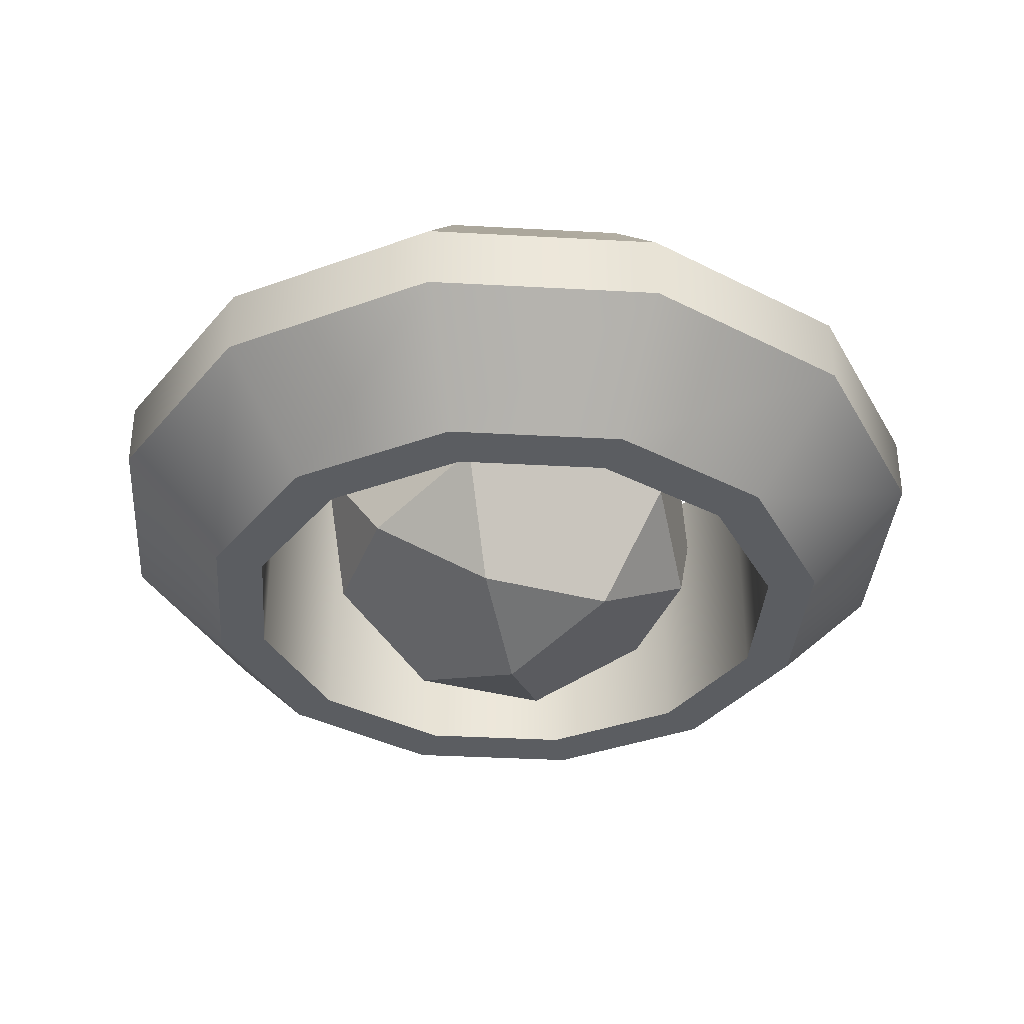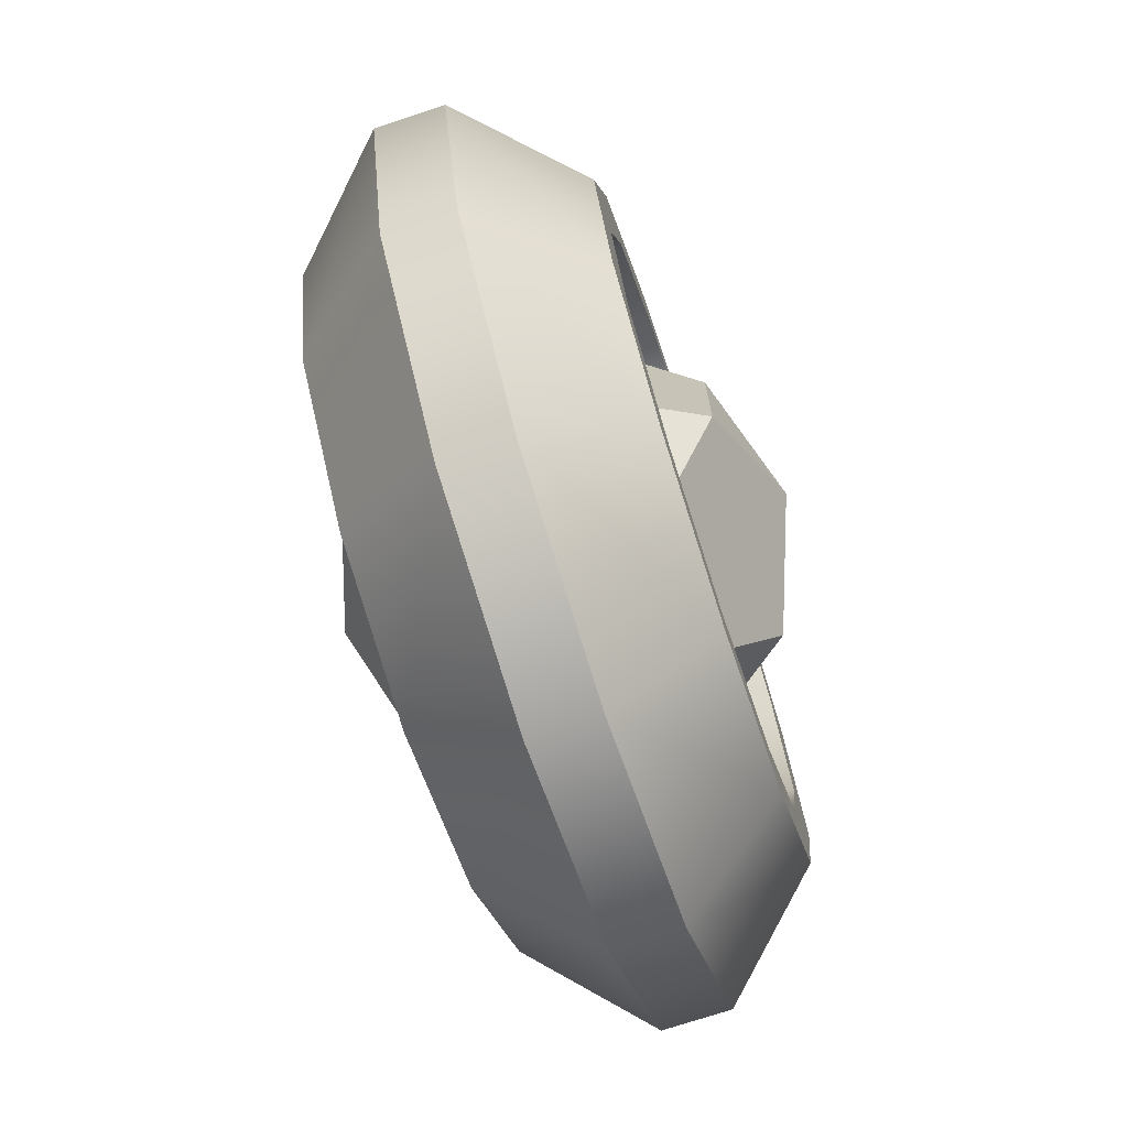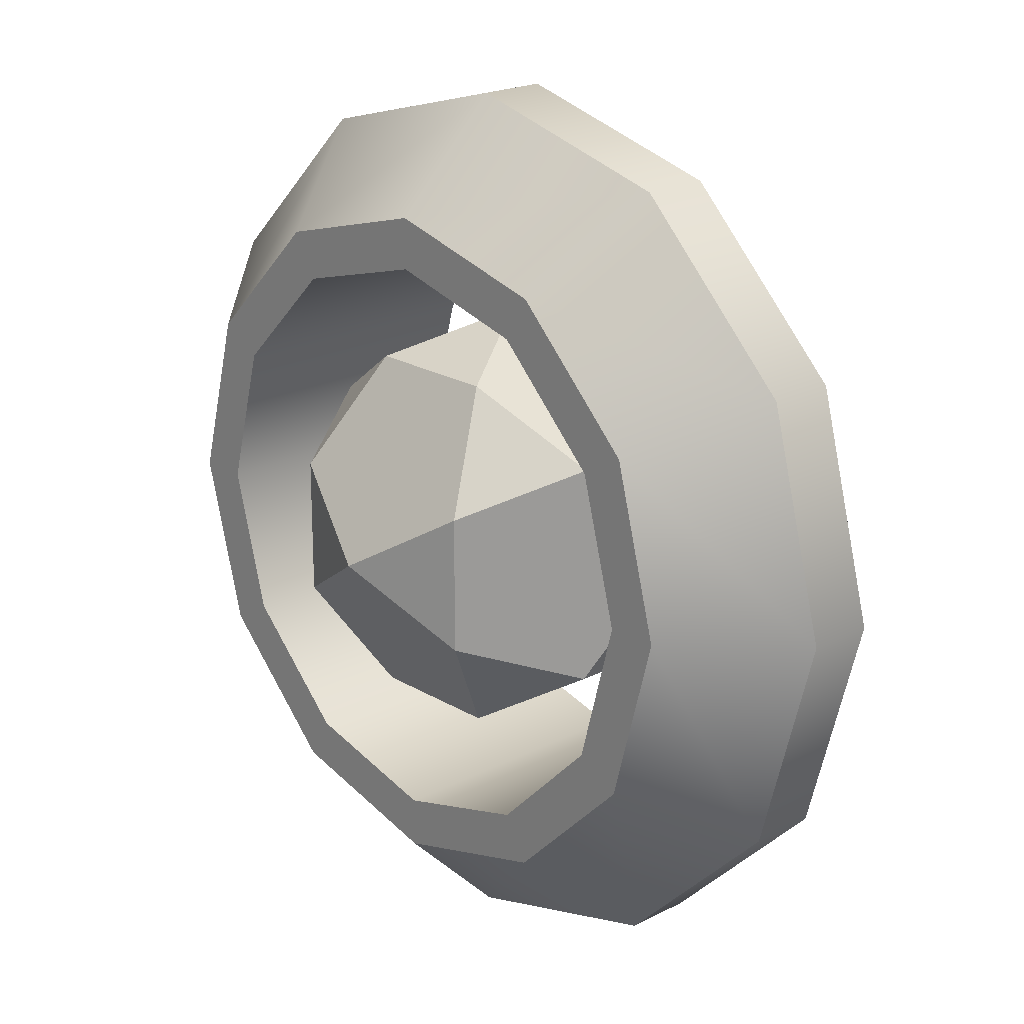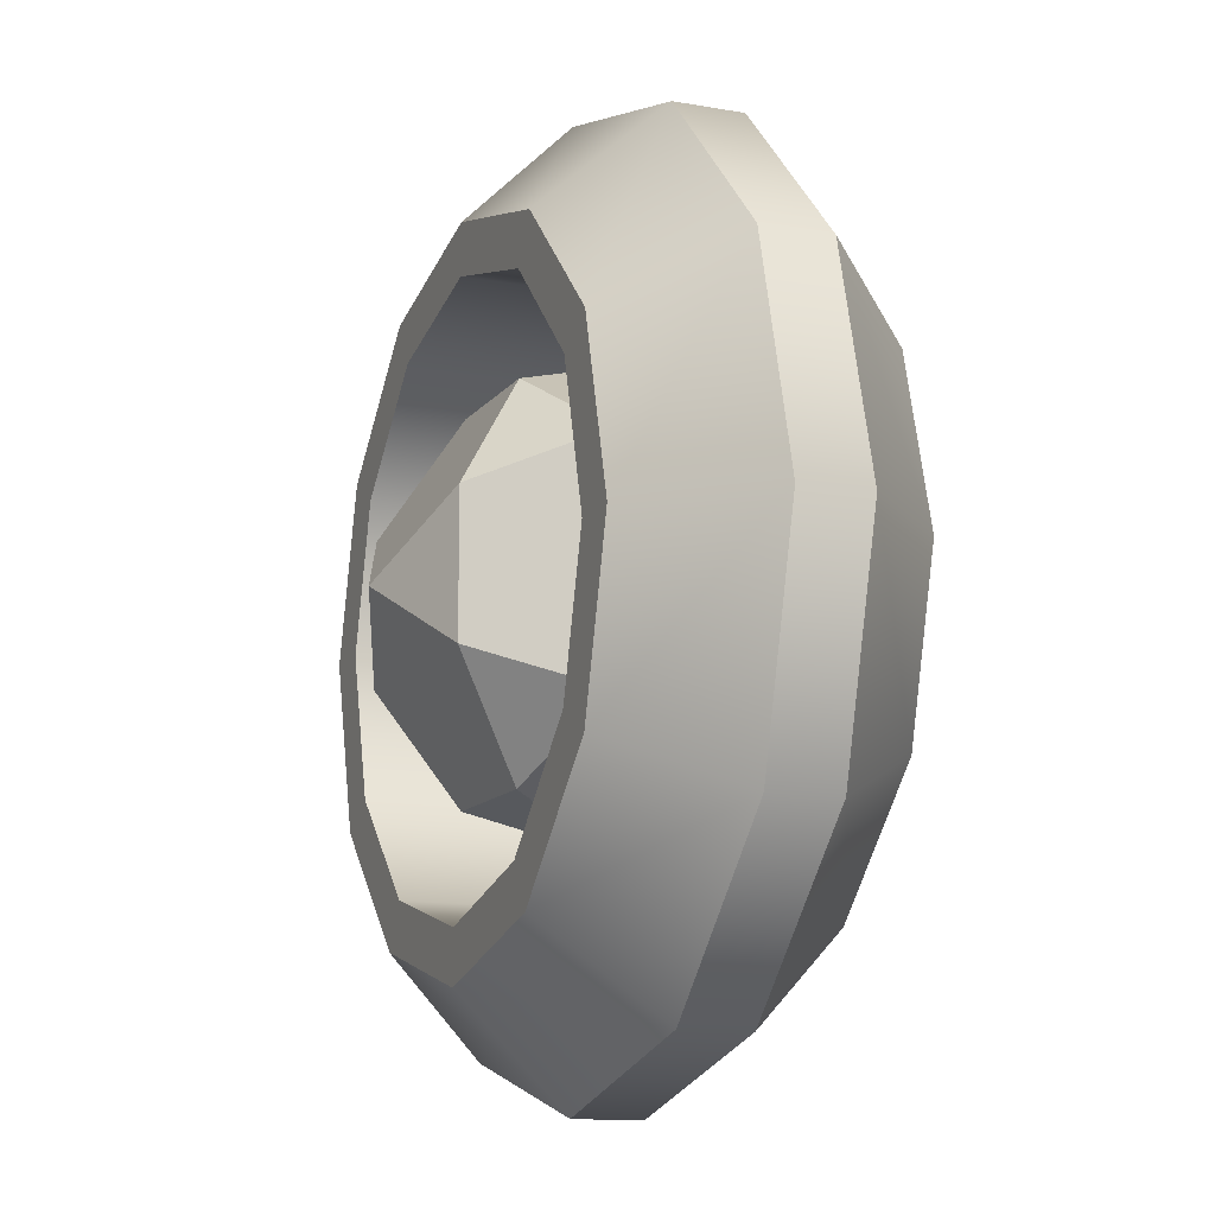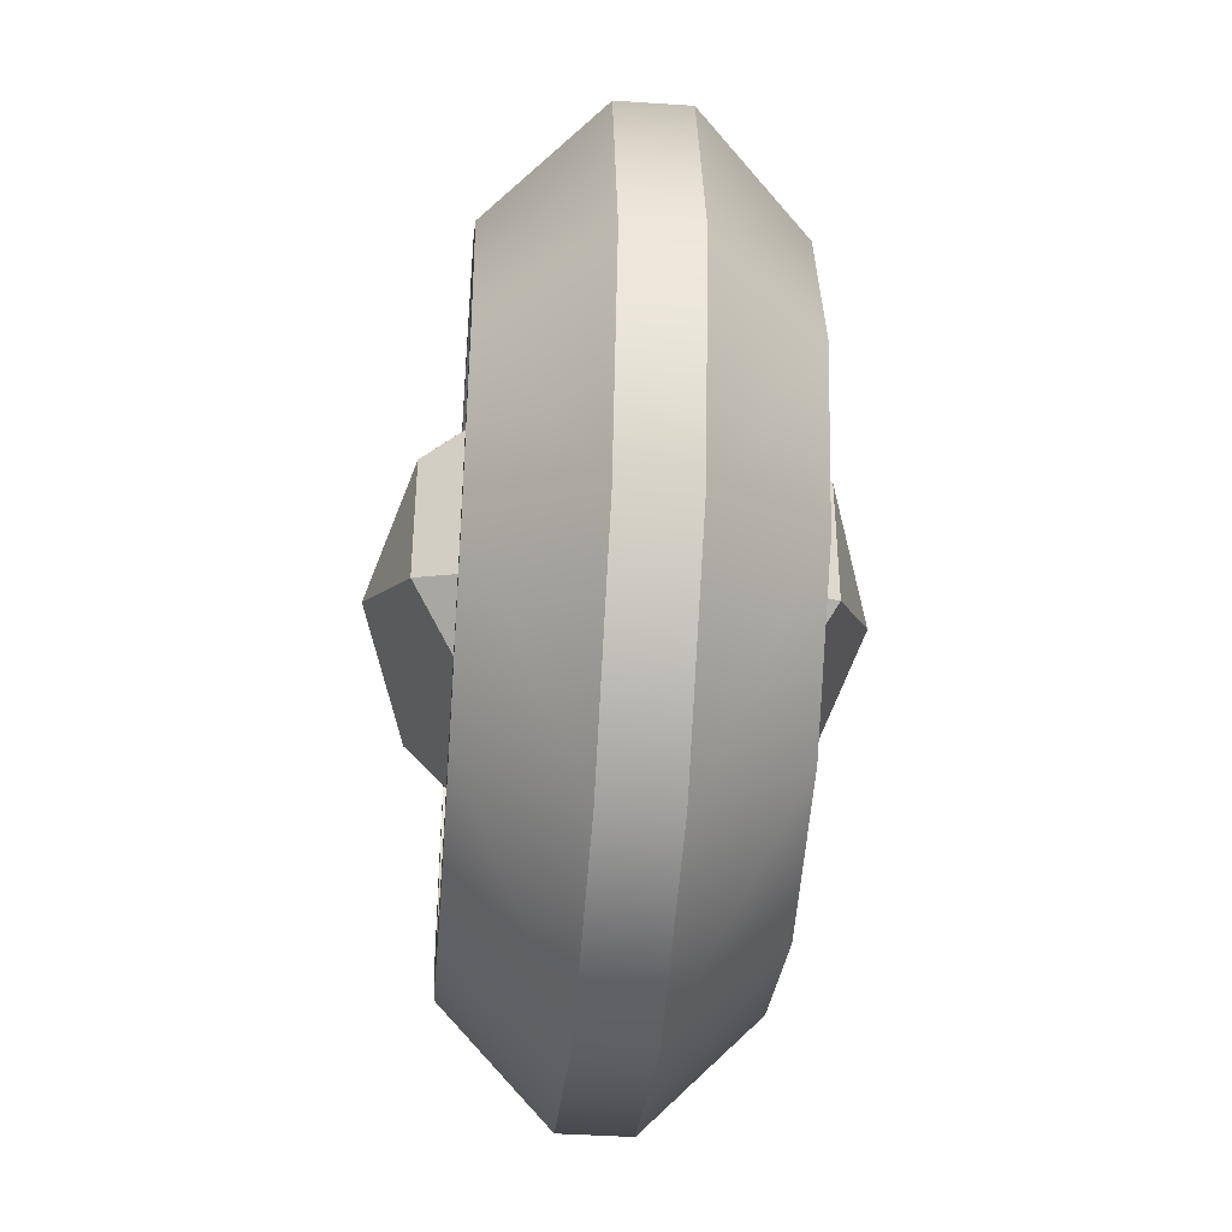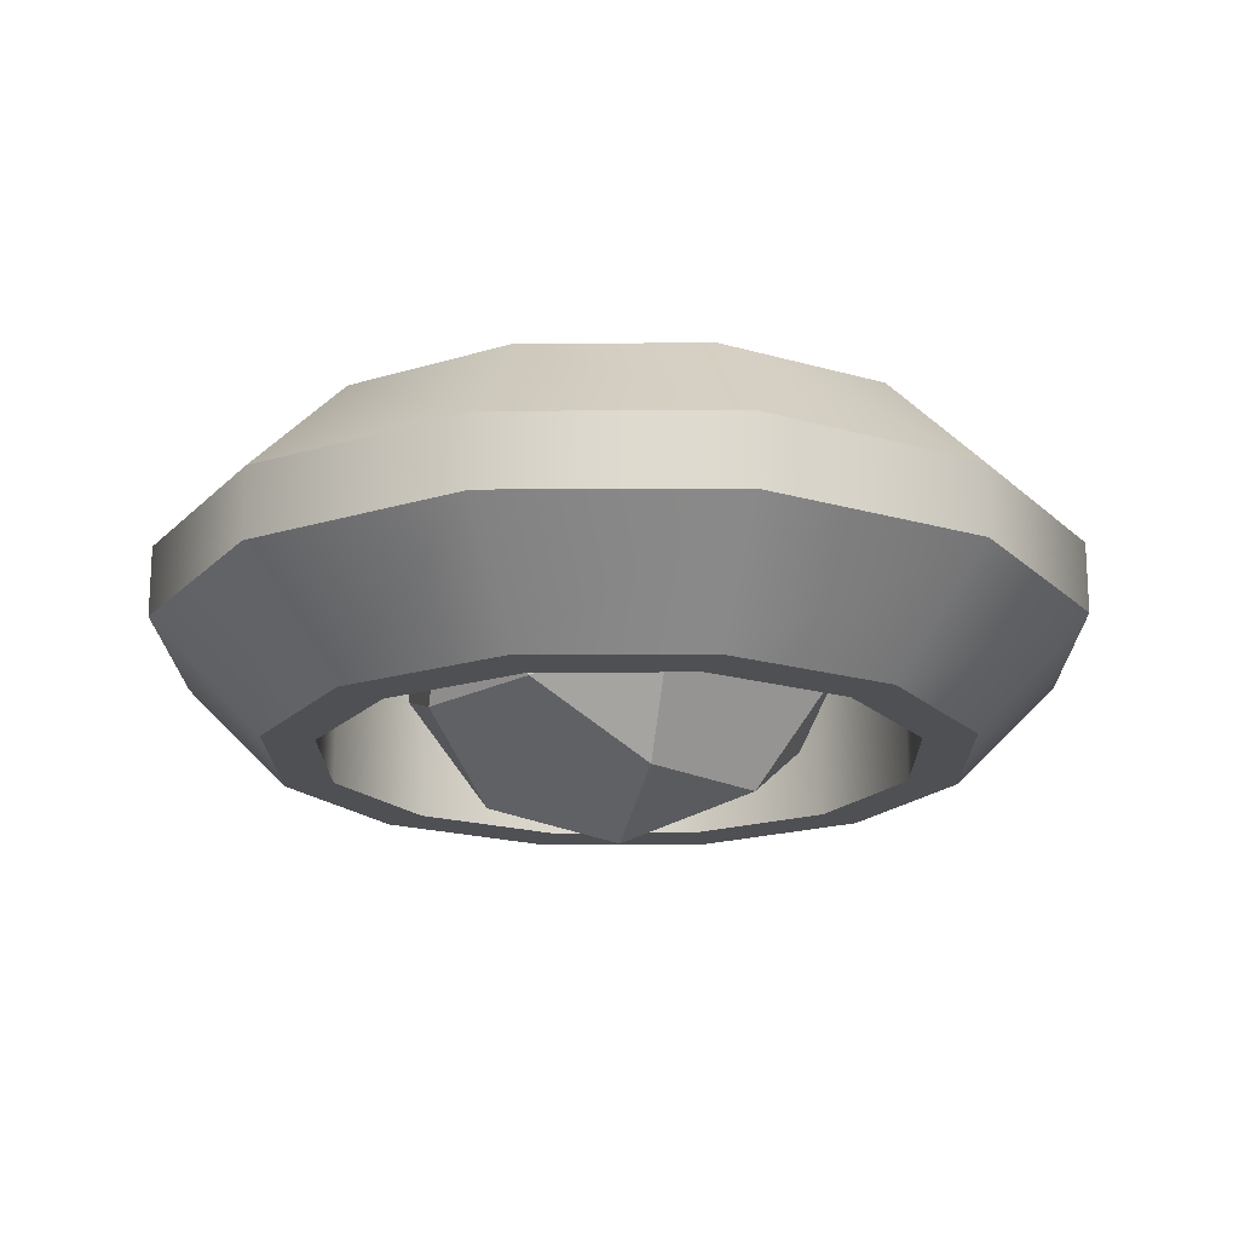
<metadata>
{"format":"obj","ext":"obj","renderer":"f3d","projection":"perspective","resolution":1024,"background":"white","views":[{"elev":-35.8,"azim":-109.2,"up":"+Y"},{"elev":-73.1,"azim":-71.7,"up":"+Z"},{"elev":20.9,"azim":47.1,"up":"+Z"},{"elev":-12.6,"azim":-112.5,"up":"+Z"},{"elev":-41.6,"azim":85.4,"up":"+Z"},{"elev":-18.6,"azim":-134.3,"up":"+Y"}]}
</metadata>
<code>
v  0 0.7168 -0
v  0.3584 0.5799 0.2215
v  0.3584 0.5799 -0.2215
v  0.5799 0.2215 -0.3584
v  0.2215 0.3584 -0.5799
v  -0 -0 -0.7168
v  -0.2215 0.3584 -0.5799
v  -0.5799 0.2215 -0.3584
v  -0.3584 0.5799 -0.2215
v  -0.3584 0.5799 0.2215
v  -0.5799 0.2215 0.3584
v  -0.2215 0.3584 0.5799
v  0 0 0.7168
v  0.2215 0.3584 0.5799
v  0.5799 0.2215 0.3584
v  0.7168 0 0
v  0.5799 -0.2215 -0.3584
v  0.5799 -0.2215 0.3584
v  -0.2215 -0.3584 0.5799
v  0.2215 -0.3584 0.5799
v  0.3584 -0.5799 0.2215
v  0.3584 -0.5799 -0.2215
v  0.2215 -0.3584 -0.5799
v  0 -0.7168 0
v  -0.5799 -0.2215 0.3584
v  -0.3584 -0.5799 0.2215
v  -0.3584 -0.5799 -0.2215
v  -0.2215 -0.3584 -0.5799
v  -0.5799 -0.2215 -0.3584
v  -0.7168 -0 -0
v  1.101 0.457 -0
v  1.447 0.1108 -0
v  1.253 0.1108 -0.7236
v  0.9535 0.457 -0.5505
v  0.7236 0.1108 -1.253
v  0.5505 0.457 -0.9535
v  -0 0.1108 -1.447
v  -0 0.457 -1.101
v  -0.7236 0.1108 -1.253
v  -0.5505 0.457 -0.9535
v  -1.253 0.1108 -0.7236
v  -0.9535 0.457 -0.5505
v  -1.447 0.1108 -0
v  -1.101 0.457 -0
v  -1.253 0.1108 0.7236
v  -0.9535 0.457 0.5505
v  -0.7236 0.1108 1.253
v  -0.5505 0.457 0.9535
v  -0 0.1108 1.447
v  -0 0.457 1.101
v  0.7236 0.1108 1.253
v  0.5505 0.457 0.9535
v  1.253 0.1108 0.7236
v  0.9535 0.457 0.5505
v  1.253 -0.1108 -0.7236
v  0.7236 -0.1108 -1.253
v  -0 -0.1108 -1.447
v  -0.7236 -0.1108 -1.253
v  -1.253 -0.1108 -0.7236
v  -1.447 -0.1108 -0
v  -0.7236 -0.1108 1.253
v  0.9359 0.457 -0
v  0.8105 0.457 -0.468
v  0.468 0.457 -0.8105
v  -0 0.457 -0.9359
v  -0.468 0.457 -0.8105
v  -0.8105 0.457 -0.468
v  -0.9359 0.457 -0
v  -0.8105 0.457 0.468
v  -0.468 0.457 0.8105
v  -0 0.457 0.9359
v  0.468 0.457 0.8105
v  0.8105 0.457 0.468
v  0.8105 -0.457 -0.468
v  0.9359 -0.457 -0
v  0.468 -0.457 -0.8105
v  -0.468 -0.457 -0.8105
v  -0.8105 -0.457 -0.468
v  0.468 -0.457 0.8105
v  -0 -0.457 0.9359
v  1.101 -0.457 -0
v  0.9535 -0.457 -0.5505
v  0.5505 -0.457 -0.9535
v  -0 -0.457 -1.101
v  -0.5505 -0.457 -0.9535
v  -0.9535 -0.457 -0.5505
v  -1.101 -0.457 -0
v  -0.9535 -0.457 0.5505
v  -1.253 -0.1108 0.7236
v  -0.5505 -0.457 0.9535
v  -0 -0.457 1.101
v  -0 -0.1108 1.447
v  0.5505 -0.457 0.9535
v  0.7236 -0.1108 1.253
v  0.9535 -0.457 0.5505
v  1.253 -0.1108 0.7236
v  1.447 -0.1108 -0
v  -0 -0.457 -0.9359
v  -0.9359 -0.457 -0
v  -0.8105 -0.457 0.468
v  -0.468 -0.457 0.8105
v  0.8105 -0.457 0.468
g lifePowerUp
f 1 2 3
f 3 4 5
f 5 6 7
f 7 8 9
f 9 10 1
f 10 11 12
f 12 13 14
f 14 15 2
f 16 17 4
f 15 18 16
f 13 19 20
f 20 21 18
f 22 23 17
f 21 24 22
f 19 25 26
f 26 27 24
f 28 6 23
f 27 29 28
f 25 11 30
f 30 8 29
f 3 9 1
f 10 2 1
f 2 4 3
f 14 18 15
f 18 17 16
f 20 24 21
f 24 23 22
f 26 29 27
f 29 6 28
f 30 9 8
f 11 13 12
f 5 23 6
f 31 32 33
f 34 33 35
f 36 35 37
f 38 37 39
f 40 39 41
f 42 41 43
f 44 43 45
f 46 45 47
f 48 47 49
f 50 49 51
f 52 51 53
f 54 53 32
f 32 55 33
f 33 55 35
f 35 56 37
f 37 57 39
f 39 58 41
f 41 59 43
f 43 60 45
f 47 61 49
f 62 31 34
f 63 34 36
f 64 36 38
f 65 38 40
f 66 40 42
f 67 42 44
f 68 44 46
f 69 46 48
f 70 48 50
f 71 50 52
f 72 52 54
f 73 54 62
f 62 74 75
f 63 64 74
f 64 65 76
f 66 67 77
f 67 68 78
f 71 79 80
f 72 73 79
f 81 82 55
f 82 83 56
f 83 84 57
f 84 85 58
f 85 86 59
f 86 87 60
f 87 88 89
f 88 90 61
f 90 91 92
f 91 93 94
f 93 95 96
f 95 81 97
f 89 61 45
f 92 51 49
f 94 96 51
f 96 97 53
f 75 74 82
f 74 76 83
f 76 98 84
f 98 77 85
f 77 78 86
f 78 99 87
f 99 100 88
f 100 101 90
f 101 80 91
f 80 79 93
f 79 102 95
f 75 81 95
f 98 65 77
f 99 68 100
f 100 69 101
f 101 71 80
f 102 62 75
f 3 5 7
f 3 7 9
f 10 12 14
f 10 14 2
f 2 15 16
f 2 16 4
f 14 13 20
f 14 20 18
f 18 21 22
f 18 22 17
f 20 19 26
f 20 26 24
f 24 27 28
f 24 28 23
f 26 25 30
f 26 30 29
f 29 8 7
f 29 7 6
f 30 11 10
f 30 10 9
f 11 25 19
f 11 19 13
f 5 4 17
f 5 17 23
f 33 34 31
f 35 36 34
f 37 38 36
f 39 40 38
f 41 42 40
f 43 44 42
f 45 46 44
f 47 48 46
f 49 50 48
f 51 52 50
f 53 54 52
f 32 31 54
f 32 97 55
f 55 56 35
f 56 57 37
f 57 58 39
f 58 59 41
f 59 60 43
f 60 89 45
f 61 92 49
f 34 63 62
f 36 64 63
f 38 65 64
f 40 66 65
f 42 67 66
f 44 68 67
f 46 69 68
f 48 70 69
f 50 71 70
f 52 72 71
f 54 73 72
f 54 31 62
f 62 63 74
f 64 76 74
f 65 98 76
f 67 78 77
f 68 99 78
f 71 72 79
f 73 102 79
f 55 97 81
f 56 55 82
f 57 56 83
f 58 57 84
f 59 58 85
f 60 59 86
f 89 60 87
f 61 89 88
f 92 61 90
f 94 92 91
f 96 94 93
f 97 96 95
f 61 47 45
f 92 94 51
f 96 53 51
f 97 32 53
f 82 81 75
f 83 82 74
f 84 83 76
f 85 84 98
f 86 85 77
f 87 86 78
f 88 87 99
f 90 88 100
f 91 90 101
f 93 91 80
f 95 93 79
f 95 102 75
f 65 66 77
f 68 69 100
f 69 70 101
f 101 70 71
f 102 73 62

</code>
